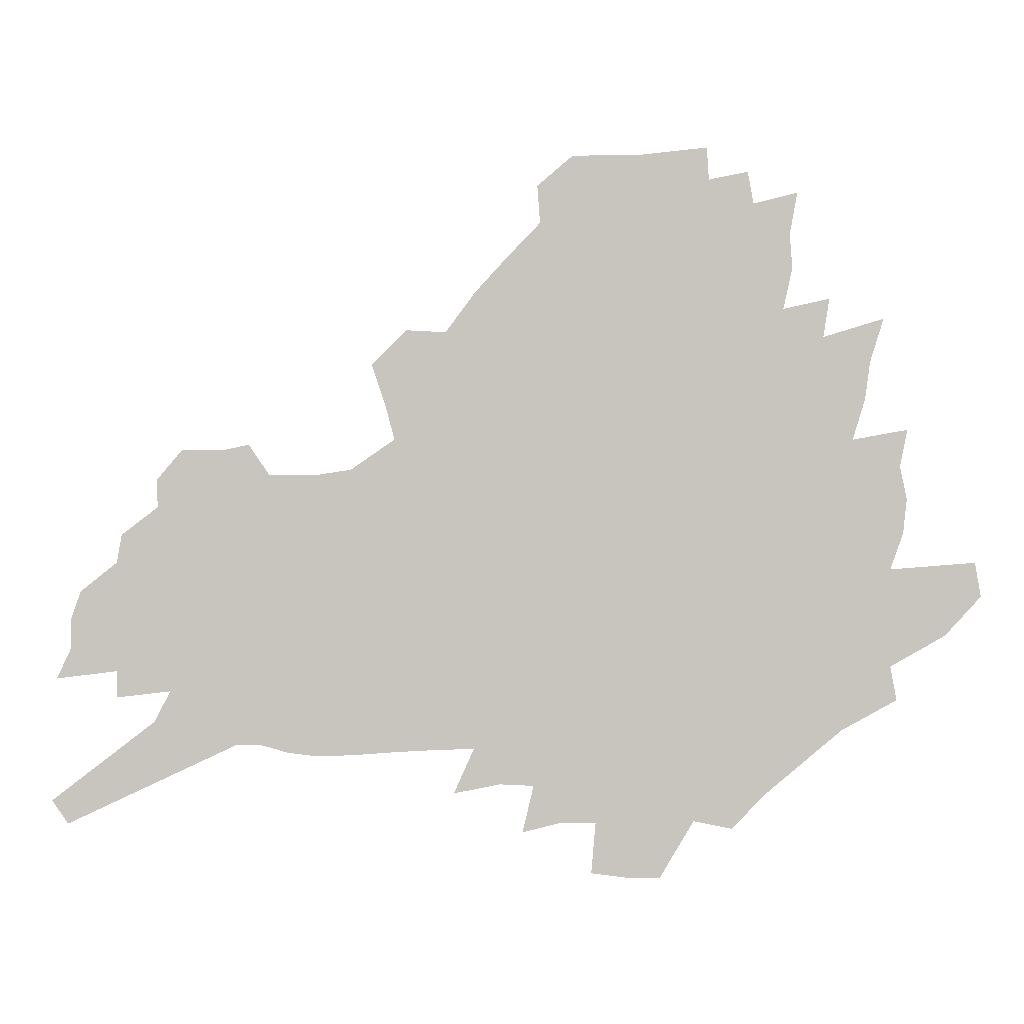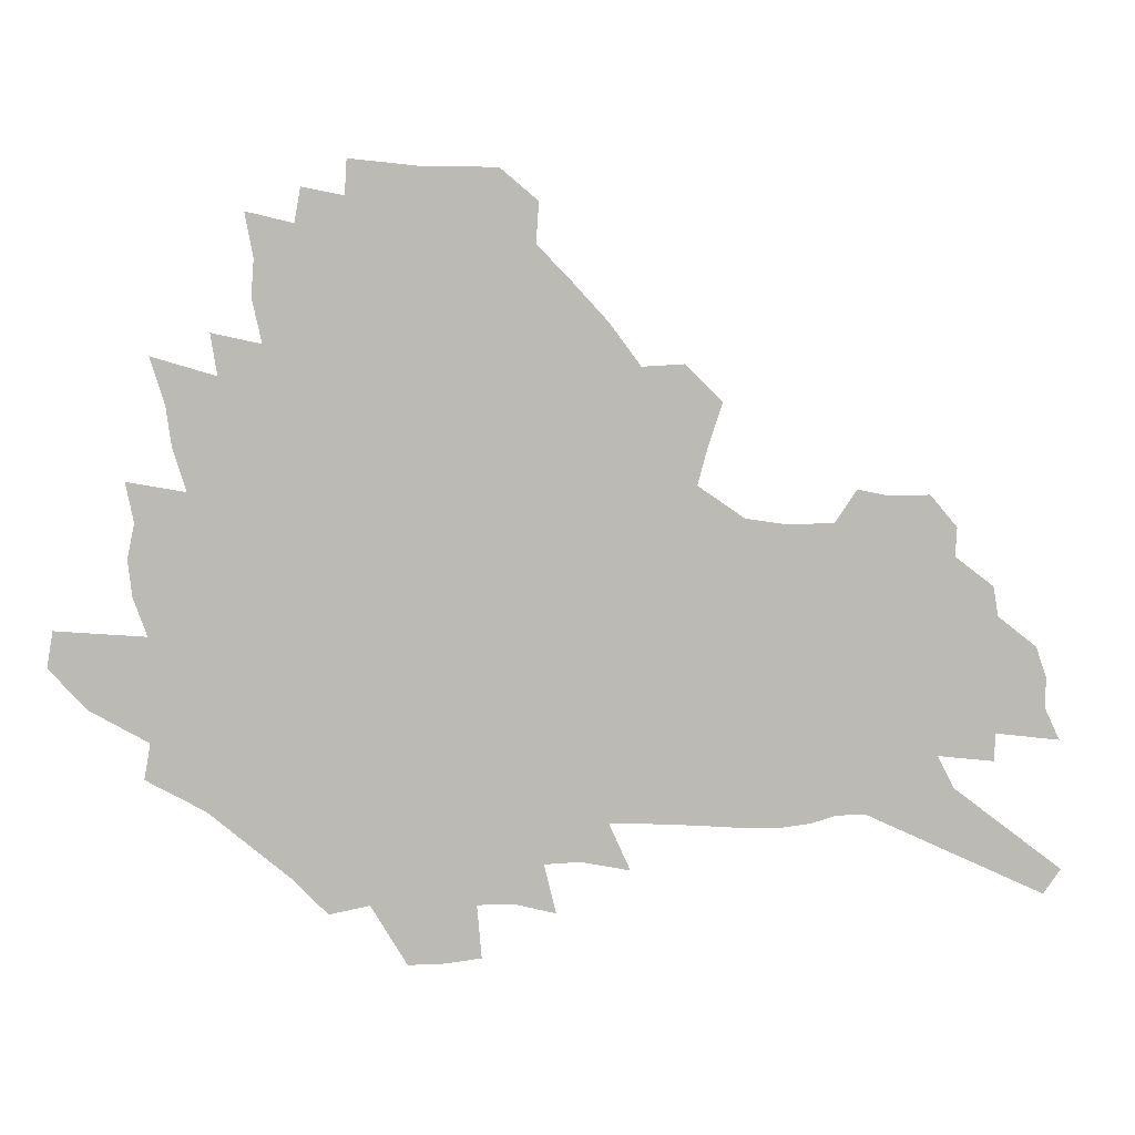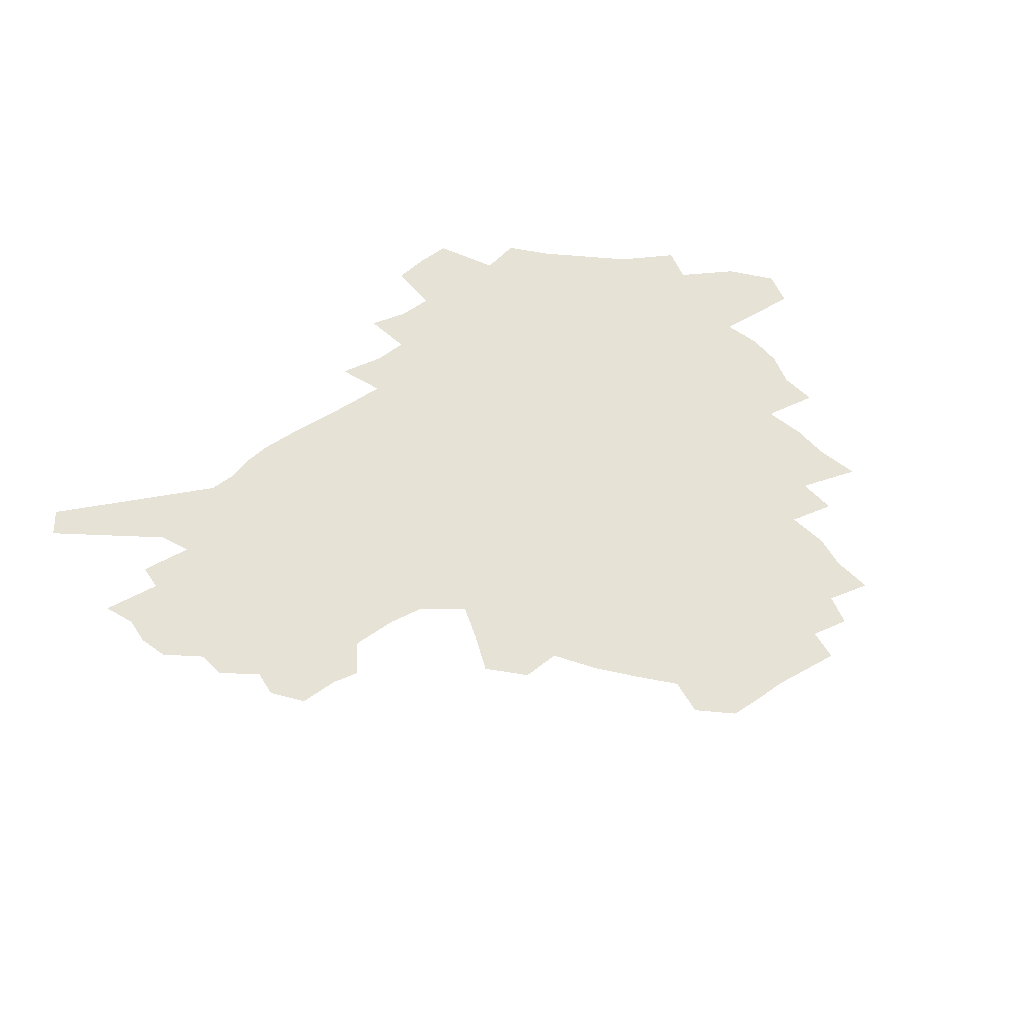
<metadata>
{"format":"obj","ext":"obj","renderer":"f3d","projection":"perspective","resolution":1024,"background":"white","views":[{"elev":-1.2,"azim":-177.0,"up":"+Y"},{"elev":6.9,"azim":-6.2,"up":"+Y"},{"elev":62.9,"azim":145.0,"up":"+Z"}]}
</metadata>
<code>
v 224.6 184.4 0
v 208.3 202.1 0
v 210.9 217.4 0
v 246.4 155.2 0
v 249.1 170.4 0
v 248.8 185 0
v 250.1 199.6 0
v 249 214.4 0
v 243.1 230.6 0
v 241.4 246.2 0
v 244.4 261 0
v 241 277.7 0
v 271.2 141.4 0
v 275.2 156.8 0
v 276.1 170.8 0
v 276.2 184.5 0
v 270.8 199.1 0
v 270.3 213.3 0
v 270.2 227.6 0
v 271.4 241.8 0
v 268.7 257.2 0
v 265.7 273.3 0
v 260 291.6 0
v 257.7 308.5 0
v 251.6 328.2 0
v 288.6 126.7 0
v 292.8 143.2 0
v 297.1 158.5 0
v 297.5 171.6 0
v 294.2 184.8 0
v 291.8 198.3 0
v 290.9 211.9 0
v 288.1 226.2 0
v 289.4 240 0
v 289 254.2 0
v 286.3 269.7 0
v 282.5 286.8 0
v 280.3 303.4 0
v 278.8 320 0
v 276 337.5 0
v 305.6 112.5 0
v 308.6 129.7 0
v 311.3 145.4 0
v 313 159.4 0
v 313.3 172.2 0
v 311.7 184.9 0
v 310.2 197.8 0
v 308.2 211.1 0
v 307.2 224.6 0
v 305.4 238.6 0
v 306.4 252 0
v 304 267.3 0
v 300.6 284 0
v 296.8 302 0
v 297.3 317.1 0
v 296.8 332.9 0
v 292.7 351.6 0
v 293.9 367 0
v 290.4 385.9 0
v 320.8 96.74 0
v 322.7 114.8 0
v 324.6 131.4 0
v 325.8 146.1 0
v 327.1 160.1 0
v 327.3 172.8 0
v 326.4 185.1 0
v 325.1 197.7 0
v 324.5 210.4 0
v 323.9 223.3 0
v 322.9 236.7 0
v 320.9 251.2 0
v 318.6 266.7 0
v 316.9 282.4 0
v 314.7 299.1 0
v 312.2 316.6 0
v 314 331.1 0
v 313.4 347.1 0
v 312.6 363.4 0
v 310.3 381.2 0
v 312.9 395.7 0
v 338 100 0
v 338.5 117.2 0
v 339.2 132.8 0
v 339.9 147.5 0
v 340.1 160.6 0
v 340.3 173.3 0
v 339.9 185.4 0
v 339.4 197.5 0
v 338.2 210.1 0
v 337.7 222.7 0
v 337.3 235.5 0
v 335 250.3 0
v 335.3 263.8 0
v 332.5 280.8 0
v 330.1 298.2 0
v 329.8 313.9 0
v 329.9 329.4 0
v 329.3 345.7 0
v 329.5 361.4 0
v 329.6 377.2 0
v 330.5 392.3 0
v 331.4 407 0
v 353.5 74.18 0
v 352.7 99.43 0
v 352.6 117.9 0
v 353.1 134.9 0
v 353 148.6 0
v 352.7 161.2 0
v 352.5 173.7 0
v 352.2 185.6 0
v 352.1 197.6 0
v 351.5 209.8 0
v 351.3 222.1 0
v 350.4 235.1 0
v 350.3 248.1 0
v 348.8 263.2 0
v 346.5 280.7 0
v 345.8 296.4 0
v 345.2 312.7 0
v 345.3 328.1 0
v 345.2 344.1 0
v 345.3 360 0
v 346.6 374.7 0
v 345.9 391.2 0
v 347.5 405.4 0
v 368.9 74.36 0
v 367.3 101.1 0
v 366.3 118.9 0
v 365.8 135.9 0
v 365.3 148.9 0
v 364.8 161.4 0
v 364.4 173.7 0
v 364.1 185.8 0
v 363.8 197.8 0
v 363.7 209.9 0
v 363.3 222.2 0
v 363.1 234.8 0
v 362.9 247.7 0
v 362.8 261 0
v 360.4 280.2 0
v 359.6 297.5 0
v 359.9 312 0
v 360 328.1 0
v 360.7 343 0
v 360.9 358.6 0
v 362 373.5 0
v 362.3 389.1 0
v 363.1 403.8 0
v 384.5 76.19 0
v 382.5 99.02 0
v 379.9 119.4 0
v 378 136.8 0
v 377.5 149.2 0
v 376.9 161.6 0
v 376.4 173.8 0
v 376 185.9 0
v 375.7 197.9 0
v 375.6 210 0
v 375.4 222.3 0
v 375.3 234.5 0
v 375.9 246.5 0
v 375.4 260.6 0
v 374.7 277 0
v 373.6 296.4 0
v 374.2 312 0
v 374.8 327.4 0
v 375.7 342 0
v 376.3 357.4 0
v 377 373 0
v 377.5 388.7 0
v 377.9 404.1 0
v 397.9 99.09 0
v 393.8 119.4 0
v 392.3 134.3 0
v 390.2 149 0
v 388.9 162 0
v 388.5 174 0
v 387.9 186.2 0
v 387.6 198.1 0
v 387.6 210.3 0
v 387.4 222.5 0
v 387.5 234.3 0
v 387.7 246.7 0
v 387.8 260.9 0
v 387.8 276.8 0
v 388 293.8 0
v 388.3 311.9 0
v 389.5 326.8 0
v 390.7 341.9 0
v 391.5 357.3 0
v 392.4 373.3 0
v 392.8 388.5 0
v 393 403.6 0
v 415.7 94.52 0
v 410.7 115.7 0
v 406.4 133.5 0
v 403.8 148.1 0
v 402.2 161.4 0
v 400.5 174.6 0
v 399.5 186.7 0
v 399.4 198.5 0
v 398.7 210.4 0
v 399.3 222.4 0
v 399.3 234.4 0
v 399.6 246.3 0
v 400.2 259.6 0
v 401.1 274.6 0
v 402 291.3 0
v 403.3 308.1 0
v 404.6 324.6 0
v 405.8 341.1 0
v 407.3 358.2 0
v 407.7 373 0
v 408.9 390.1 0
v 426.1 116.3 0
v 421.7 132.6 0
v 418.7 146.8 0
v 415.1 161.6 0
v 414 174 0
v 413.3 186.2 0
v 412.6 198.3 0
v 411.7 210.5 0
v 411.3 222.5 0
v 411.9 234.6 0
v 411.6 246.5 0
v 412.5 259.3 0
v 414.1 274.3 0
v 415.5 289.1 0
v 417.9 307.9 0
v 419.8 324.4 0
v 421.4 341.1 0
v 422.6 357.5 0
v 447.1 112.1 0
v 438 132.4 0
v 432.7 147.4 0
v 429.8 160.8 0
v 427.6 173.6 0
v 426.5 185.9 0
v 426 198.1 0
v 425.2 210.3 0
v 423.8 222.7 0
v 424 234.7 0
v 424.4 246.9 0
v 425.5 259.7 0
v 427.5 274.1 0
v 429.7 289.3 0
v 432.1 305.3 0
v 434.9 323.2 0
v 437.5 341.3 0
v 455.6 131.8 0
v 450.6 145.8 0
v 447.1 159.2 0
v 443 172.9 0
v 441.8 185.2 0
v 441.8 197.3 0
v 437.8 211 0
v 437 222.8 0
v 437.1 234.8 0
v 437.9 247.1 0
v 439.2 260 0
v 441.1 273.6 0
v 443.9 288.6 0
v 447.8 305.8 0
v 451 323.1 0
v 474.2 130.7 0
v 468.4 144.8 0
v 463.4 158.7 0
v 461.7 171.2 0
v 458.1 184.4 0
v 457.3 196.7 0
v 453.8 210.1 0
v 451.9 222.6 0
v 452 234.9 0
v 452.5 247.3 0
v 452.9 259.8 0
v 456 273.5 0
v 460.2 289.2 0
v 463.6 305.4 0
v 469 324.1 0
v 492.9 129.3 0
v 483.3 145.7 0
v 481.3 157.9 0
v 476.9 171.3 0
v 475.3 183.6 0
v 472.2 196.6 0
v 469.5 209.4 0
v 466.3 222.5 0
v 466.6 234.7 0
v 469 247.3 0
v 471.6 260.4 0
v 474.5 273.9 0
v 478.9 290.1 0
v 485.1 308.5 0
v 509.9 128.7 0
v 499.4 145.7 0
v 497 157.8 0
v 492 171.4 0
v 490.3 183.5 0
v 486.1 197 0
v 483.7 209.4 0
v 481.8 222 0
v 483.9 234.2 0
v 486.9 246.6 0
v 494.7 260.1 0
v 523.8 130.3 0
v 514.2 146.5 0
v 509.9 159.4 0
v 506.7 171.8 0
v 503.2 184.6 0
v 500.4 197 0
v 497.9 209.3 0
v 495.3 221.4 0
v 497.8 232.8 0
v 501.8 244.6 0
v 511 257.6 0
v 534.9 133.5 0
v 529.5 146.8 0
v 524.4 159.9 0
v 521.7 172 0
v 519 184.2 0
v 517.8 196.2 0
v 514.9 208.5 0
v 514.2 220.2 0
v 513.4 231.7 0
v 516.6 242.9 0
v 532.3 257.6 0
v 541.8 271.7 0
v 547.2 133.7 0
v 543.1 147.6 0
v 540.5 159.7 0
v 537.8 171.8 0
v 533.8 184.2 0
v 533.6 195.9 0
v 535.7 207.5 0
v 533.7 219.4 0
v 537.2 231.3 0
v 541.7 243.4 0
v 547.5 256.1 0
v 554.5 269.1 0
v 625.2 97.25 0
v 561.7 147.1 0
v 562.4 158.2 0
v 558.4 170.8 0
v 557.2 182.8 0
v 559 194.6 0
v 559 206.6 0
v 558.9 218.7 0
v 563.4 230.9 0
v 560.9 243.1 0
v 564.9 255.4 0
v 573 269.1 0
v 632.8 107.9 0
v 585.2 144.3 0
v 578 158.2 0
v 579.7 169.5 0
v 577.4 181.7 0
v 576.7 193.8 0
v 577.6 205.9 0
v 579.7 218.2 0
v 581.7 230.5 0
v 584.1 243 0
v 584.7 255.4 0
v 602.7 155.4 0
v 602.9 167.4 0
v 597.3 180.7 0
v 591.9 193.5 0
v 598.2 205.1 0
v 603 217.4 0
v 600.8 230.2 0
v 630.8 164 0
v 624.2 178.1 0
v 624.5 190.9 0
v 619.9 204.2 0
f 5 6 1
f 1 6 2
f 6 7 2
f 2 7 3
f 7 8 3
f 13 14 4
f 4 14 5
f 14 15 5
f 5 15 6
f 15 16 6
f 6 16 7
f 16 17 7
f 7 17 8
f 17 18 8
f 8 18 9
f 18 19 9
f 9 19 10
f 19 20 10
f 10 20 11
f 20 21 11
f 11 21 12
f 21 22 12
f 26 27 13
f 13 27 14
f 27 28 14
f 14 28 15
f 28 29 15
f 15 29 16
f 29 30 16
f 16 30 17
f 30 31 17
f 17 31 18
f 31 32 18
f 18 32 19
f 32 33 19
f 19 33 20
f 33 34 20
f 20 34 21
f 34 35 21
f 21 35 22
f 35 36 22
f 22 36 23
f 36 37 23
f 23 37 24
f 37 38 24
f 24 38 25
f 38 39 25
f 41 42 26
f 26 42 27
f 42 43 27
f 27 43 28
f 43 44 28
f 28 44 29
f 44 45 29
f 29 45 30
f 45 46 30
f 30 46 31
f 46 47 31
f 31 47 32
f 47 48 32
f 32 48 33
f 48 49 33
f 33 49 34
f 49 50 34
f 34 50 35
f 50 51 35
f 35 51 36
f 51 52 36
f 36 52 37
f 52 53 37
f 37 53 38
f 53 54 38
f 38 54 39
f 54 55 39
f 39 55 40
f 55 56 40
f 60 61 41
f 41 61 42
f 61 62 42
f 42 62 43
f 62 63 43
f 43 63 44
f 63 64 44
f 44 64 45
f 64 65 45
f 45 65 46
f 65 66 46
f 46 66 47
f 66 67 47
f 47 67 48
f 67 68 48
f 48 68 49
f 68 69 49
f 49 69 50
f 69 70 50
f 50 70 51
f 70 71 51
f 51 71 52
f 71 72 52
f 52 72 53
f 72 73 53
f 53 73 54
f 73 74 54
f 54 74 55
f 74 75 55
f 55 75 56
f 75 76 56
f 56 76 57
f 76 77 57
f 57 77 58
f 77 78 58
f 58 78 59
f 78 79 59
f 60 81 61
f 81 82 61
f 61 82 62
f 82 83 62
f 62 83 63
f 83 84 63
f 63 84 64
f 84 85 64
f 64 85 65
f 85 86 65
f 65 86 66
f 86 87 66
f 66 87 67
f 87 88 67
f 67 88 68
f 88 89 68
f 68 89 69
f 89 90 69
f 69 90 70
f 90 91 70
f 70 91 71
f 91 92 71
f 71 92 72
f 92 93 72
f 72 93 73
f 93 94 73
f 73 94 74
f 94 95 74
f 74 95 75
f 95 96 75
f 75 96 76
f 96 97 76
f 76 97 77
f 97 98 77
f 77 98 78
f 98 99 78
f 78 99 79
f 99 100 79
f 79 100 80
f 100 101 80
f 103 104 81
f 81 104 82
f 104 105 82
f 82 105 83
f 105 106 83
f 83 106 84
f 106 107 84
f 84 107 85
f 107 108 85
f 85 108 86
f 108 109 86
f 86 109 87
f 109 110 87
f 87 110 88
f 110 111 88
f 88 111 89
f 111 112 89
f 89 112 90
f 112 113 90
f 90 113 91
f 113 114 91
f 91 114 92
f 114 115 92
f 92 115 93
f 115 116 93
f 93 116 94
f 116 117 94
f 94 117 95
f 117 118 95
f 95 118 96
f 118 119 96
f 96 119 97
f 119 120 97
f 97 120 98
f 120 121 98
f 98 121 99
f 121 122 99
f 99 122 100
f 122 123 100
f 100 123 101
f 123 124 101
f 101 124 102
f 124 125 102
f 103 126 104
f 126 127 104
f 104 127 105
f 127 128 105
f 105 128 106
f 128 129 106
f 106 129 107
f 129 130 107
f 107 130 108
f 130 131 108
f 108 131 109
f 131 132 109
f 109 132 110
f 132 133 110
f 110 133 111
f 133 134 111
f 111 134 112
f 134 135 112
f 112 135 113
f 135 136 113
f 113 136 114
f 136 137 114
f 114 137 115
f 137 138 115
f 115 138 116
f 138 139 116
f 116 139 117
f 139 140 117
f 117 140 118
f 140 141 118
f 118 141 119
f 141 142 119
f 119 142 120
f 142 143 120
f 120 143 121
f 143 144 121
f 121 144 122
f 144 145 122
f 122 145 123
f 145 146 123
f 123 146 124
f 146 147 124
f 124 147 125
f 147 148 125
f 126 149 127
f 149 150 127
f 127 150 128
f 150 151 128
f 128 151 129
f 151 152 129
f 129 152 130
f 152 153 130
f 130 153 131
f 153 154 131
f 131 154 132
f 154 155 132
f 132 155 133
f 155 156 133
f 133 156 134
f 156 157 134
f 134 157 135
f 157 158 135
f 135 158 136
f 158 159 136
f 136 159 137
f 159 160 137
f 137 160 138
f 160 161 138
f 138 161 139
f 161 162 139
f 139 162 140
f 162 163 140
f 140 163 141
f 163 164 141
f 141 164 142
f 164 165 142
f 142 165 143
f 165 166 143
f 143 166 144
f 166 167 144
f 144 167 145
f 167 168 145
f 145 168 146
f 168 169 146
f 146 169 147
f 169 170 147
f 147 170 148
f 170 171 148
f 150 172 151
f 172 173 151
f 151 173 152
f 173 174 152
f 152 174 153
f 174 175 153
f 153 175 154
f 175 176 154
f 154 176 155
f 176 177 155
f 155 177 156
f 177 178 156
f 156 178 157
f 178 179 157
f 157 179 158
f 179 180 158
f 158 180 159
f 180 181 159
f 159 181 160
f 181 182 160
f 160 182 161
f 182 183 161
f 161 183 162
f 183 184 162
f 162 184 163
f 184 185 163
f 163 185 164
f 185 186 164
f 164 186 165
f 186 187 165
f 165 187 166
f 187 188 166
f 166 188 167
f 188 189 167
f 167 189 168
f 189 190 168
f 168 190 169
f 190 191 169
f 169 191 170
f 191 192 170
f 170 192 171
f 192 193 171
f 172 194 173
f 194 195 173
f 173 195 174
f 195 196 174
f 174 196 175
f 196 197 175
f 175 197 176
f 197 198 176
f 176 198 177
f 198 199 177
f 177 199 178
f 199 200 178
f 178 200 179
f 200 201 179
f 179 201 180
f 201 202 180
f 180 202 181
f 202 203 181
f 181 203 182
f 203 204 182
f 182 204 183
f 204 205 183
f 183 205 184
f 205 206 184
f 184 206 185
f 206 207 185
f 185 207 186
f 207 208 186
f 186 208 187
f 208 209 187
f 187 209 188
f 209 210 188
f 188 210 189
f 210 211 189
f 189 211 190
f 211 212 190
f 190 212 191
f 212 213 191
f 191 213 192
f 213 214 192
f 192 214 193
f 195 215 196
f 215 216 196
f 196 216 197
f 216 217 197
f 197 217 198
f 217 218 198
f 198 218 199
f 218 219 199
f 199 219 200
f 219 220 200
f 200 220 201
f 220 221 201
f 201 221 202
f 221 222 202
f 202 222 203
f 222 223 203
f 203 223 204
f 223 224 204
f 204 224 205
f 224 225 205
f 205 225 206
f 225 226 206
f 206 226 207
f 226 227 207
f 207 227 208
f 227 228 208
f 208 228 209
f 228 229 209
f 209 229 210
f 229 230 210
f 210 230 211
f 230 231 211
f 211 231 212
f 231 232 212
f 212 232 213
f 215 233 216
f 233 234 216
f 216 234 217
f 234 235 217
f 217 235 218
f 235 236 218
f 218 236 219
f 236 237 219
f 219 237 220
f 237 238 220
f 220 238 221
f 238 239 221
f 221 239 222
f 239 240 222
f 222 240 223
f 240 241 223
f 223 241 224
f 241 242 224
f 224 242 225
f 242 243 225
f 225 243 226
f 243 244 226
f 226 244 227
f 244 245 227
f 227 245 228
f 245 246 228
f 228 246 229
f 246 247 229
f 229 247 230
f 247 248 230
f 230 248 231
f 248 249 231
f 231 249 232
f 234 250 235
f 250 251 235
f 235 251 236
f 251 252 236
f 236 252 237
f 252 253 237
f 237 253 238
f 253 254 238
f 238 254 239
f 254 255 239
f 239 255 240
f 255 256 240
f 240 256 241
f 256 257 241
f 241 257 242
f 257 258 242
f 242 258 243
f 258 259 243
f 243 259 244
f 259 260 244
f 244 260 245
f 260 261 245
f 245 261 246
f 261 262 246
f 246 262 247
f 262 263 247
f 247 263 248
f 263 264 248
f 248 264 249
f 250 265 251
f 265 266 251
f 251 266 252
f 266 267 252
f 252 267 253
f 267 268 253
f 253 268 254
f 268 269 254
f 254 269 255
f 269 270 255
f 255 270 256
f 270 271 256
f 256 271 257
f 271 272 257
f 257 272 258
f 272 273 258
f 258 273 259
f 273 274 259
f 259 274 260
f 274 275 260
f 260 275 261
f 275 276 261
f 261 276 262
f 276 277 262
f 262 277 263
f 277 278 263
f 263 278 264
f 278 279 264
f 265 280 266
f 280 281 266
f 266 281 267
f 281 282 267
f 267 282 268
f 282 283 268
f 268 283 269
f 283 284 269
f 269 284 270
f 284 285 270
f 270 285 271
f 285 286 271
f 271 286 272
f 286 287 272
f 272 287 273
f 287 288 273
f 273 288 274
f 288 289 274
f 274 289 275
f 289 290 275
f 275 290 276
f 290 291 276
f 276 291 277
f 291 292 277
f 277 292 278
f 292 293 278
f 278 293 279
f 280 294 281
f 294 295 281
f 281 295 282
f 295 296 282
f 282 296 283
f 296 297 283
f 283 297 284
f 297 298 284
f 284 298 285
f 298 299 285
f 285 299 286
f 299 300 286
f 286 300 287
f 300 301 287
f 287 301 288
f 301 302 288
f 288 302 289
f 302 303 289
f 289 303 290
f 303 304 290
f 290 304 291
f 294 305 295
f 305 306 295
f 295 306 296
f 306 307 296
f 296 307 297
f 307 308 297
f 297 308 298
f 308 309 298
f 298 309 299
f 309 310 299
f 299 310 300
f 310 311 300
f 300 311 301
f 311 312 301
f 301 312 302
f 312 313 302
f 302 313 303
f 313 314 303
f 303 314 304
f 314 315 304
f 305 316 306
f 316 317 306
f 306 317 307
f 317 318 307
f 307 318 308
f 318 319 308
f 308 319 309
f 319 320 309
f 309 320 310
f 320 321 310
f 310 321 311
f 321 322 311
f 311 322 312
f 322 323 312
f 312 323 313
f 323 324 313
f 313 324 314
f 324 325 314
f 314 325 315
f 325 326 315
f 316 328 317
f 328 329 317
f 317 329 318
f 329 330 318
f 318 330 319
f 330 331 319
f 319 331 320
f 331 332 320
f 320 332 321
f 332 333 321
f 321 333 322
f 333 334 322
f 322 334 323
f 334 335 323
f 323 335 324
f 335 336 324
f 324 336 325
f 336 337 325
f 325 337 326
f 337 338 326
f 326 338 327
f 338 339 327
f 328 340 329
f 340 341 329
f 329 341 330
f 341 342 330
f 330 342 331
f 342 343 331
f 331 343 332
f 343 344 332
f 332 344 333
f 344 345 333
f 333 345 334
f 345 346 334
f 334 346 335
f 346 347 335
f 335 347 336
f 347 348 336
f 336 348 337
f 348 349 337
f 337 349 338
f 349 350 338
f 338 350 339
f 350 351 339
f 340 352 341
f 352 353 341
f 341 353 342
f 353 354 342
f 342 354 343
f 354 355 343
f 343 355 344
f 355 356 344
f 344 356 345
f 356 357 345
f 345 357 346
f 357 358 346
f 346 358 347
f 358 359 347
f 347 359 348
f 359 360 348
f 348 360 349
f 360 361 349
f 349 361 350
f 361 362 350
f 350 362 351
f 354 363 355
f 363 364 355
f 355 364 356
f 364 365 356
f 356 365 357
f 365 366 357
f 357 366 358
f 366 367 358
f 358 367 359
f 367 368 359
f 359 368 360
f 368 369 360
f 360 369 361
f 364 370 365
f 370 371 365
f 365 371 366
f 371 372 366
f 366 372 367
f 372 373 367
f 367 373 368

</code>
